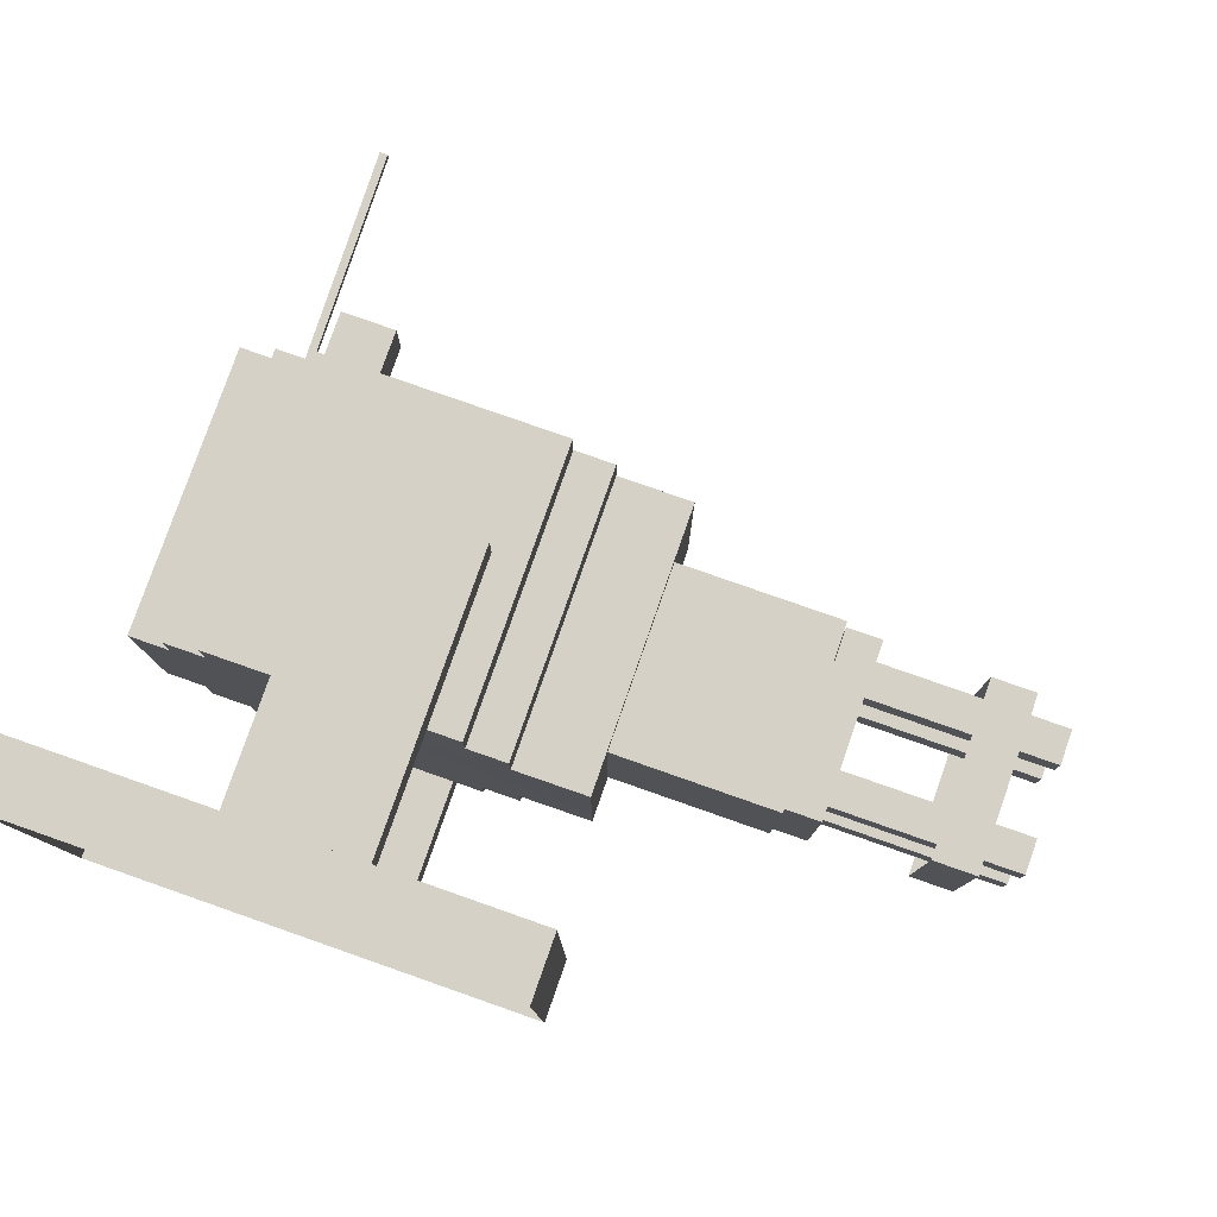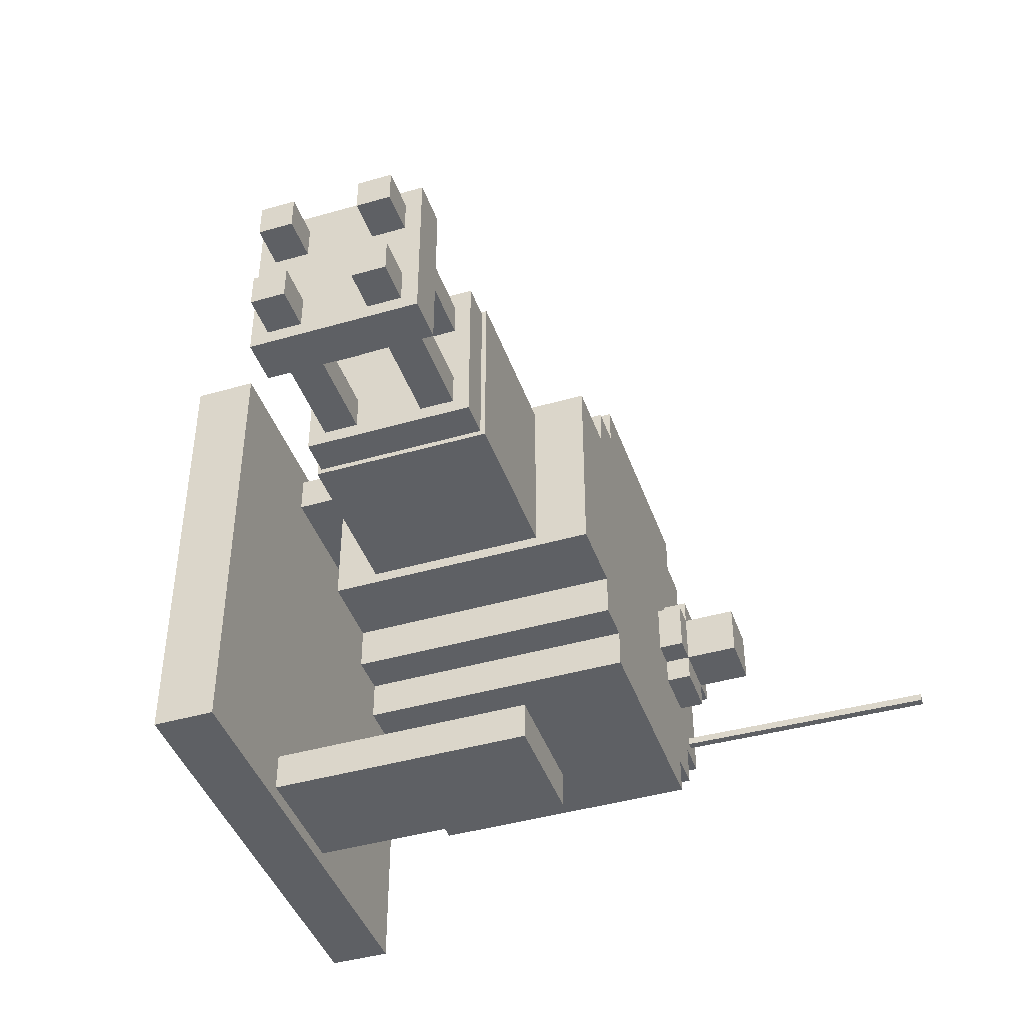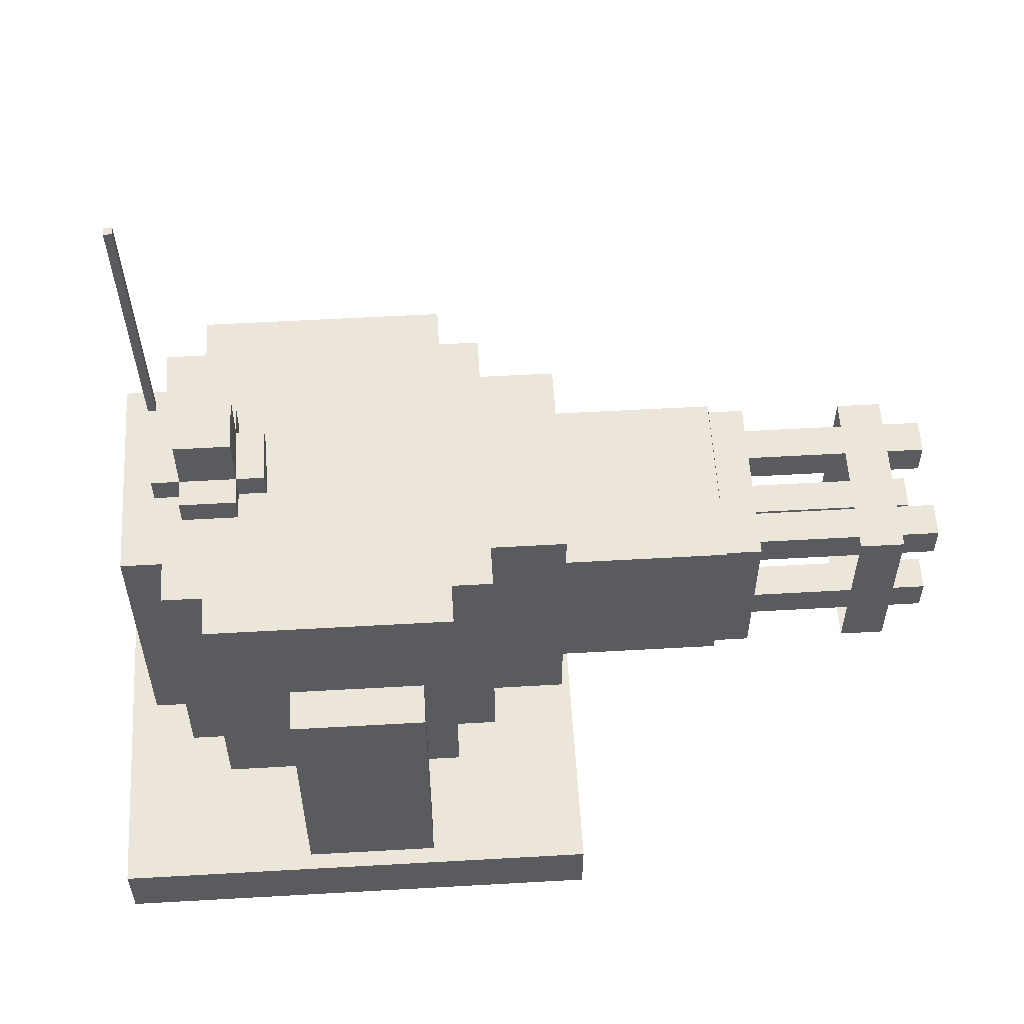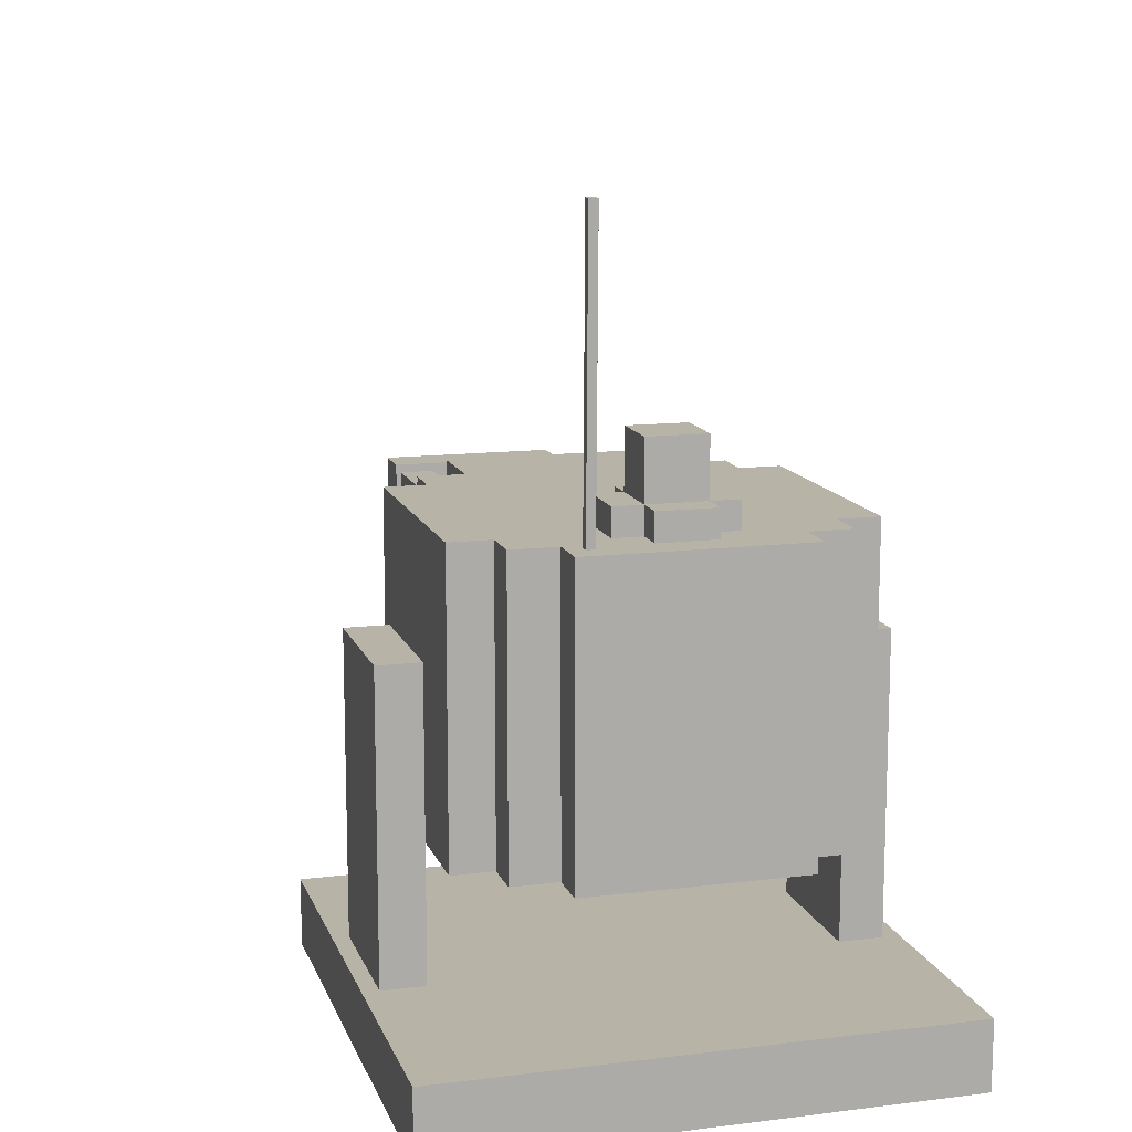
<metadata>
{"format":"obj","ext":"obj","renderer":"f3d","projection":"perspective","resolution":1024,"background":"white","views":[{"elev":79.5,"azim":-160.7,"up":"+Y"},{"elev":-43.1,"azim":-71.1,"up":"+Y"},{"elev":56.5,"azim":176.6,"up":"+Z"},{"elev":12.8,"azim":74.1,"up":"+Z"}]}
</metadata>
<code>
g fort_object_x_turret01
v 0.4851 -0.2165 1.852
v 0.5077 -0.2165 1.851
v 0.5077 -0.2391 1.851
v 0.4851 -0.2391 1.852
v 0.4704 -0.2165 1.098
v 0.4851 -0.2165 1.852
v 0.4851 -0.2391 1.852
v 0.4704 -0.2391 1.098
v 0.4704 -0.2391 1.098
v 0.4851 -0.2391 1.852
v 0.5077 -0.2391 1.851
v 0.493 -0.2391 1.098
v 0.493 -0.2391 1.098
v 0.5077 -0.2391 1.851
v 0.5077 -0.2165 1.851
v 0.493 -0.2165 1.098
v 0.493 -0.2165 1.098
v 0.5077 -0.2165 1.851
v 0.4851 -0.2165 1.852
v 0.4704 -0.2165 1.098
v 0.3346 -0.51 0.3406
v 0.3346 -0.51 1.103
v 0.3346 -0.4011 1.103
v 0.3346 -0.4011 0.3406
v 0.3346 -0.4011 0.3406
v 0.3346 -0.4011 1.103
v 0.4435 -0.4011 1.103
v 0.4435 -0.4011 0.3406
v 0.4435 -0.4011 0.3406
v 0.4435 -0.4011 1.103
v 0.4435 -0.2804 1.103
v 0.4435 -0.2804 0.3406
v 0.4435 -0.2804 0.3406
v 0.4435 -0.2804 1.103
v 0.5524 -0.2804 1.103
v 0.5524 -0.2804 0.3406
v 0.5524 -0.2804 0.3406
v 0.5524 -0.2804 1.103
v 0.5524 0.2864 1.103
v 0.5524 0.2864 0.3406
v 0.5524 0.2864 0.3406
v 0.5524 0.2864 1.103
v 0.4435 0.2864 1.103
v 0.4435 0.2864 0.3406
v 0.4435 0.2864 0.3406
v 0.4435 0.2864 1.103
v 0.4435 0.399 1.103
v 0.4435 0.399 0.3406
v 0.4435 0.399 0.3406
v 0.4435 0.399 1.103
v 0.3346 0.399 1.103
v 0.3346 0.399 0.3406
v 0.3346 0.399 0.3406
v 0.3346 0.399 1.103
v 0.3346 0.5078 1.103
v 0.3346 0.5078 0.3406
v -0.3186 -0.51 1.103
v 0.3346 -0.51 1.103
v 0.3346 -0.51 0.3406
v -0.3186 -0.51 0.3406
v -0.3186 -0.4011 0.3406
v -0.3186 -0.4011 1.103
v -0.3186 -0.51 1.103
v -0.3186 -0.51 0.3406
v -0.3186 -0.4011 0.3406
v -0.4274 -0.4011 0.3406
v -0.4274 -0.4011 1.103
v -0.3186 -0.4011 1.103
v -0.4274 -0.4011 0.3406
v -0.4274 -0.2804 0.3406
v -0.4274 -0.2804 1.103
v -0.4274 -0.4011 1.103
v -0.4274 0.2864 0.3406
v -0.4274 0.399 0.3406
v -0.4274 0.399 1.103
v -0.4274 0.2864 1.103
v -0.4274 0.399 0.3406
v -0.3186 0.399 0.3406
v -0.3186 0.399 1.103
v -0.4274 0.399 1.103
v -0.3186 0.399 0.3406
v -0.3186 0.5078 0.3406
v -0.3186 0.5078 1.103
v -0.3186 0.399 1.103
v 0.3346 0.5078 0.3406
v 0.3346 0.5078 1.103
v -0.3186 0.5078 1.103
v -0.3186 0.5078 0.3406
v -0.6297 -0.2804 1.103
v -0.4274 -0.2804 1.103
v -0.4274 -0.2804 0.3406
v -0.6297 -0.2804 0.3413
v -0.6297 0.2864 0.3413
v -0.4274 0.2864 0.3406
v -0.4274 0.2864 1.103
v -0.6297 0.2864 1.103
v -0.6297 0.2864 1.103
v 0.006994 0.003007 1.103
v -0.6297 -0.2804 1.103
v -0.4274 -0.2804 1.103
v -0.4274 -0.4011 1.103
v -0.3186 -0.4011 1.103
v -0.3186 -0.51 1.103
v 0.3346 -0.51 1.103
v 0.3346 -0.4011 1.103
v 0.4435 -0.4011 1.103
v 0.4435 -0.2804 1.103
v 0.5524 -0.2804 1.103
v 0.5524 0.2864 1.103
v 0.4435 0.2864 1.103
v 0.4435 0.399 1.103
v 0.3346 0.399 1.103
v 0.3346 0.5078 1.103
v -0.3186 0.5078 1.103
v -0.3186 0.399 1.103
v -0.4274 0.399 1.103
v -0.4274 0.2864 1.103
v -0.6297 0.2864 0.3413
v 0.006994 0.003006 0.3406
v -0.4274 0.2864 0.3406
v -0.4274 0.399 0.3406
v -0.3186 0.399 0.3406
v -0.3186 0.5078 0.3406
v 0.3346 0.5078 0.3406
v 0.3346 0.399 0.3406
v 0.4435 0.399 0.3406
v 0.4435 0.2864 0.3406
v 0.5524 0.2864 0.3406
v 0.5524 -0.2804 0.3406
v 0.4435 -0.2804 0.3406
v 0.4435 -0.4011 0.3406
v 0.3346 -0.4011 0.3406
v 0.3346 -0.51 0.3406
v -0.3186 -0.51 0.3406
v -0.3186 -0.4011 0.3406
v -0.4274 -0.4011 0.3406
v -0.4274 -0.2804 0.3406
v -0.6297 -0.2804 0.3413
v -0.6297 0.2864 0.3413
v -0.6297 0.2864 1.103
v -0.6297 -0.2804 1.103
v -0.6297 -0.2804 0.3413
v 0.3927 0.07428 1.324
v 0.3927 0.07428 1.174
v 0.3927 -0.07639 1.174
v 0.3927 -0.07639 1.324
v 0.3927 0.07428 1.324
v 0.3927 -0.07639 1.324
v 0.242 -0.07639 1.324
v 0.242 0.07428 1.324
v 0.242 -0.07639 1.324
v 0.3927 -0.07639 1.324
v 0.3927 -0.07639 1.174
v 0.242 -0.07639 1.174
v 0.242 0.07428 1.174
v 0.242 0.07428 1.324
v 0.242 -0.07639 1.324
v 0.242 -0.07639 1.174
v 0.242 0.07428 1.174
v 0.3927 0.07428 1.174
v 0.3927 0.07428 1.324
v 0.242 0.07428 1.324
v 0.3927 -0.1517 1.098
v 0.3927 -0.1517 1.174
v 0.3927 0.1496 1.174
v 0.3927 0.1496 1.098
v 0.3927 0.1496 1.174
v 0.3927 -0.1517 1.174
v 0.242 -0.1517 1.174
v 0.242 0.1496 1.174
v 0.3927 -0.1517 1.098
v 0.242 -0.1517 1.098
v 0.242 -0.1517 1.174
v 0.3927 -0.1517 1.174
v 0.242 -0.1517 1.098
v 0.242 0.1496 1.098
v 0.242 0.1496 1.174
v 0.242 -0.1517 1.174
v 0.3927 0.1496 1.098
v 0.3927 0.1496 1.174
v 0.242 0.1496 1.174
v 0.242 0.1496 1.098
v 0.1666 -0.07639 1.098
v 0.1666 -0.07639 1.174
v 0.468 -0.07639 1.174
v 0.468 -0.07639 1.098
v 0.468 -0.07639 1.174
v 0.1666 -0.07639 1.174
v 0.1666 0.07428 1.174
v 0.468 0.07428 1.174
v 0.1666 -0.07639 1.098
v 0.1666 0.07428 1.098
v 0.1666 0.07428 1.174
v 0.1666 -0.07639 1.174
v 0.1666 0.07428 1.098
v 0.468 0.07428 1.098
v 0.468 0.07428 1.174
v 0.1666 0.07428 1.174
v 0.468 -0.07639 1.098
v 0.468 -0.07639 1.174
v 0.468 0.07428 1.174
v 0.468 0.07428 1.098
v -0.2311 -0.5176 0.000579
v -0.2311 -0.5176 0.7826
v -0.2311 -0.6313 0.7826
v -0.2311 -0.6313 0.000579
v -0.2311 -0.6313 0.000579
v -0.2311 -0.6313 0.7826
v 0.1327 -0.6313 0.7826
v 0.1327 -0.6313 0.000579
v 0.1327 -0.6313 0.000579
v 0.1327 -0.6313 0.7826
v 0.1327 -0.5176 0.7826
v 0.1327 -0.5176 0.000579
v 0.1327 -0.5176 0.000579
v 0.1327 -0.5176 0.7826
v -0.2311 -0.5176 0.7826
v -0.2311 -0.5176 0.000579
v 0.1327 -0.5176 0.7826
v 0.1327 -0.6313 0.7826
v -0.2311 -0.6313 0.7826
v -0.2311 -0.5176 0.7826
v -0.2311 0.6274 0.000579
v -0.2311 0.6274 0.7826
v -0.2311 0.5137 0.7826
v -0.2311 0.5137 0.000579
v -0.2311 0.5137 0.000579
v -0.2311 0.5137 0.7826
v 0.1327 0.5137 0.7826
v 0.1327 0.5137 0.000579
v 0.1327 0.5137 0.000579
v 0.1327 0.5137 0.7826
v 0.1327 0.6274 0.7826
v 0.1327 0.6274 0.000579
v 0.1327 0.6274 0.000579
v 0.1327 0.6274 0.7826
v -0.2311 0.6274 0.7826
v -0.2311 0.6274 0.000579
v -0.2311 0.5137 0.7826
v -0.2311 0.6274 0.7826
v 0.1327 0.6274 0.7826
v 0.1327 0.5137 0.7826
v 0.6733 0.6733 -1e-06
v 0.6733 -0.6733 -0
v -0.6733 -0.6733 -0
v -0.6733 0.6733 -1e-06
v 0.6733 -0.6733 -0
v 0.6733 -0.6733 -0.1795
v -0.6733 -0.6733 -0.1795
v -0.6733 -0.6733 -0
v 0.6733 0.6733 -1e-06
v 0.6733 0.6733 -0.1795
v 0.6733 -0.6733 -0.1795
v 0.6733 -0.6733 -0
v -0.6733 0.6733 -1e-06
v -0.6733 0.6733 -0.1795
v 0.6733 0.6733 -0.1795
v 0.6733 0.6733 -1e-06
v -0.6733 -0.6733 -0
v -0.6733 -0.6733 -0.1795
v -0.6733 0.6733 -0.1795
v -0.6733 0.6733 -1e-06
v -1.073 -0.2492 0.9537
v -1.073 -0.2492 0.4601
v -1.073 0.2518 0.4601
v -1.073 0.2518 0.9537
v -1.073 -0.2492 0.9537
v -0.6223 -0.2492 0.9537
v -0.6223 -0.2492 0.4601
v -1.073 -0.2492 0.4601
v -1.073 -0.2492 0.4601
v -0.6223 -0.2492 0.4601
v -0.6223 0.2518 0.4601
v -1.073 0.2518 0.4601
v -1.073 0.2518 0.4601
v -0.6223 0.2518 0.4601
v -0.6223 0.2518 0.9537
v -1.073 0.2518 0.9537
v -1.073 0.2518 0.9537
v -0.6223 0.2518 0.9537
v -0.6223 -0.2492 0.9537
v -1.073 -0.2492 0.9537
v -1.17 -0.2367 0.9413
v -1.17 -0.2367 0.4725
v -1.17 0.2393 0.4725
v -1.17 0.2393 0.9413
v -1.075 -0.2367 0.9413
v -1.17 -0.2367 0.9413
v -1.17 0.2393 0.9413
v -1.075 0.2393 0.9413
v -1.075 0.2393 0.9413
v -1.17 0.2393 0.9413
v -1.17 0.2393 0.4725
v -1.075 0.2393 0.4725
v -1.075 0.2393 0.4725
v -1.17 0.2393 0.4725
v -1.17 -0.2367 0.4725
v -1.075 -0.2367 0.4725
v -1.075 -0.2367 0.4725
v -1.17 -0.2367 0.4725
v -1.17 -0.2367 0.9413
v -1.075 -0.2367 0.9413
v -1.675 -0.1973 0.6143
v -1.675 -0.1973 0.5205
v -1.675 -0.1037 0.5205
v -1.675 -0.1037 0.6143
v -1.17 -0.1973 0.6143
v -1.675 -0.1973 0.6143
v -1.675 -0.1037 0.6143
v -1.17 -0.1037 0.6143
v -1.17 -0.1037 0.6143
v -1.675 -0.1037 0.6143
v -1.675 -0.1037 0.5205
v -1.17 -0.1037 0.5205
v -1.17 -0.1037 0.5205
v -1.675 -0.1037 0.5205
v -1.675 -0.1973 0.5205
v -1.17 -0.1973 0.5205
v -1.17 -0.1973 0.5205
v -1.675 -0.1973 0.5205
v -1.675 -0.1973 0.6143
v -1.17 -0.1973 0.6143
v -1.675 0.08548 0.6143
v -1.675 0.08548 0.5205
v -1.675 0.1791 0.5205
v -1.675 0.1791 0.6143
v -1.17 0.08548 0.6143
v -1.675 0.08548 0.6143
v -1.675 0.1791 0.6143
v -1.17 0.1791 0.6143
v -1.17 0.1791 0.6143
v -1.675 0.1791 0.6143
v -1.675 0.1791 0.5205
v -1.17 0.1791 0.5205
v -1.17 0.1791 0.5205
v -1.675 0.1791 0.5205
v -1.675 0.08548 0.5205
v -1.17 0.08548 0.5205
v -1.17 0.08548 0.5205
v -1.675 0.08548 0.5205
v -1.675 0.08548 0.6143
v -1.17 0.08548 0.6143
v -1.675 -0.1973 0.8956
v -1.675 -0.1973 0.8019
v -1.675 -0.1037 0.8019
v -1.675 -0.1037 0.8956
v -1.17 -0.1973 0.8956
v -1.675 -0.1973 0.8956
v -1.675 -0.1037 0.8956
v -1.17 -0.1037 0.8956
v -1.17 -0.1037 0.8956
v -1.675 -0.1037 0.8956
v -1.675 -0.1037 0.8019
v -1.17 -0.1037 0.8019
v -1.17 -0.1037 0.8019
v -1.675 -0.1037 0.8019
v -1.675 -0.1973 0.8019
v -1.17 -0.1973 0.8019
v -1.17 -0.1973 0.8019
v -1.675 -0.1973 0.8019
v -1.675 -0.1973 0.8956
v -1.17 -0.1973 0.8956
v -1.675 0.08548 0.8956
v -1.675 0.08548 0.8019
v -1.675 0.1791 0.8019
v -1.675 0.1791 0.8956
v -1.17 0.08548 0.8956
v -1.675 0.08548 0.8956
v -1.675 0.1791 0.8956
v -1.17 0.1791 0.8956
v -1.17 0.1791 0.8956
v -1.675 0.1791 0.8956
v -1.675 0.1791 0.8019
v -1.17 0.1791 0.8019
v -1.17 0.1791 0.8019
v -1.675 0.1791 0.8019
v -1.675 0.08548 0.8019
v -1.17 0.08548 0.8019
v -1.17 0.08548 0.8019
v -1.675 0.08548 0.8019
v -1.675 0.08548 0.8956
v -1.17 0.08548 0.8956
v -1.563 -0.2367 0.9413
v -1.563 -0.2367 0.4725
v -1.563 0.2393 0.4725
v -1.563 0.2393 0.9413
v -1.444 -0.2367 0.9413
v -1.563 -0.2367 0.9413
v -1.563 0.2393 0.9413
v -1.444 0.2393 0.9413
v -1.444 0.2393 0.9413
v -1.563 0.2393 0.9413
v -1.563 0.2393 0.4725
v -1.444 0.2393 0.4725
v -1.444 0.2393 0.4725
v -1.563 0.2393 0.4725
v -1.563 -0.2367 0.4725
v -1.444 -0.2367 0.4725
v -1.444 -0.2367 0.4725
v -1.563 -0.2367 0.4725
v -1.563 -0.2367 0.9413
v -1.444 -0.2367 0.9413
g fort_object_x_turret01_0
f -400 -401 -402
f -399 -400 -402
f -396 -397 -398
f -395 -396 -398
f -392 -393 -394
f -391 -392 -394
f -388 -389 -390
f -387 -388 -390
f -384 -385 -386
f -383 -384 -386
f -380 -381 -382
f -379 -380 -382
f -376 -377 -378
f -375 -376 -378
f -372 -373 -374
f -371 -372 -374
f -368 -369 -370
f -367 -368 -370
f -364 -365 -366
f -363 -364 -366
f -360 -361 -362
f -359 -360 -362
f -356 -357 -358
f -355 -356 -358
f -352 -353 -354
f -351 -352 -354
f -348 -349 -350
f -347 -348 -350
f -344 -345 -346
f -343 -344 -346
f -340 -341 -342
f -339 -340 -342
f -336 -337 -338
f -335 -336 -338
f -332 -333 -334
f -331 -332 -334
f -328 -329 -330
f -327 -328 -330
f -324 -325 -326
f -323 -324 -326
f -320 -321 -322
f -319 -320 -322
f -316 -317 -318
f -315 -316 -318
f -312 -313 -314
f -311 -312 -314
f -308 -309 -310
f -307 -308 -310
f -304 -305 -306
f -303 -305 -304
f -302 -305 -303
f -301 -305 -302
f -300 -305 -301
f -299 -305 -300
f -298 -305 -299
f -297 -305 -298
f -296 -305 -297
f -295 -305 -296
f -294 -305 -295
f -293 -305 -294
f -292 -305 -293
f -291 -305 -292
f -290 -305 -291
f -289 -305 -290
f -288 -305 -289
f -287 -305 -288
f -286 -305 -287
f -306 -305 -286
f -283 -284 -285
f -282 -284 -283
f -281 -284 -282
f -280 -284 -281
f -279 -284 -280
f -278 -284 -279
f -277 -284 -278
f -276 -284 -277
f -275 -284 -276
f -274 -284 -275
f -273 -284 -274
f -272 -284 -273
f -271 -284 -272
f -270 -284 -271
f -269 -284 -270
f -268 -284 -269
f -267 -284 -268
f -266 -284 -267
f -265 -284 -266
f -284 -265 -285
f -262 -263 -264
f -261 -262 -264
f -258 -259 -260
f -257 -258 -260
f -254 -255 -256
f -253 -254 -256
f -250 -251 -252
f -249 -250 -252
f -246 -247 -248
f -245 -246 -248
f -242 -243 -244
f -241 -242 -244
f -238 -239 -240
f -237 -238 -240
f -234 -235 -236
f -233 -234 -236
f -230 -231 -232
f -229 -230 -232
f -226 -227 -228
f -225 -226 -228
f -222 -223 -224
f -221 -222 -224
f -218 -219 -220
f -217 -218 -220
f -214 -215 -216
f -213 -214 -216
f -210 -211 -212
f -209 -210 -212
f -206 -207 -208
f -205 -206 -208
f -202 -203 -204
f -201 -202 -204
f -198 -199 -200
f -197 -198 -200
f -194 -195 -196
f -193 -194 -196
f -190 -191 -192
f -189 -190 -192
f -186 -187 -188
f -185 -186 -188
f -182 -183 -184
f -181 -182 -184
f -178 -179 -180
f -177 -178 -180
f -174 -175 -176
f -173 -174 -176
f -170 -171 -172
f -169 -170 -172
f -166 -167 -168
f -165 -166 -168
f -162 -163 -164
f -161 -162 -164
f -158 -159 -160
f -157 -158 -160
f -154 -155 -156
f -153 -154 -156
f -150 -151 -152
f -149 -150 -152
f -146 -147 -148
f -145 -146 -148
f -142 -143 -144
f -141 -142 -144
f -138 -139 -140
f -137 -138 -140
f -134 -135 -136
f -133 -134 -136
f -130 -131 -132
f -129 -130 -132
f -126 -127 -128
f -125 -126 -128
f -122 -123 -124
f -121 -122 -124
f -118 -119 -120
f -117 -118 -120
f -114 -115 -116
f -113 -114 -116
f -110 -111 -112
f -109 -110 -112
f -106 -107 -108
f -105 -106 -108
f -102 -103 -104
f -101 -102 -104
f -98 -99 -100
f -97 -98 -100
f -94 -95 -96
f -93 -94 -96
f -90 -91 -92
f -89 -90 -92
f -86 -87 -88
f -85 -86 -88
f -82 -83 -84
f -81 -82 -84
f -78 -79 -80
f -77 -78 -80
f -74 -75 -76
f -73 -74 -76
f -70 -71 -72
f -69 -70 -72
f -66 -67 -68
f -65 -66 -68
f -62 -63 -64
f -61 -62 -64
f -58 -59 -60
f -57 -58 -60
f -54 -55 -56
f -53 -54 -56
f -50 -51 -52
f -49 -50 -52
f -46 -47 -48
f -45 -46 -48
f -42 -43 -44
f -41 -42 -44
f -38 -39 -40
f -37 -38 -40
f -34 -35 -36
f -33 -34 -36
f -30 -31 -32
f -29 -30 -32
f -26 -27 -28
f -25 -26 -28
f -22 -23 -24
f -21 -22 -24
f -18 -19 -20
f -17 -18 -20
f -14 -15 -16
f -13 -14 -16
f -10 -11 -12
f -9 -10 -12
f -6 -7 -8
f -5 -6 -8
f -2 -3 -4
f -1 -2 -4

</code>
